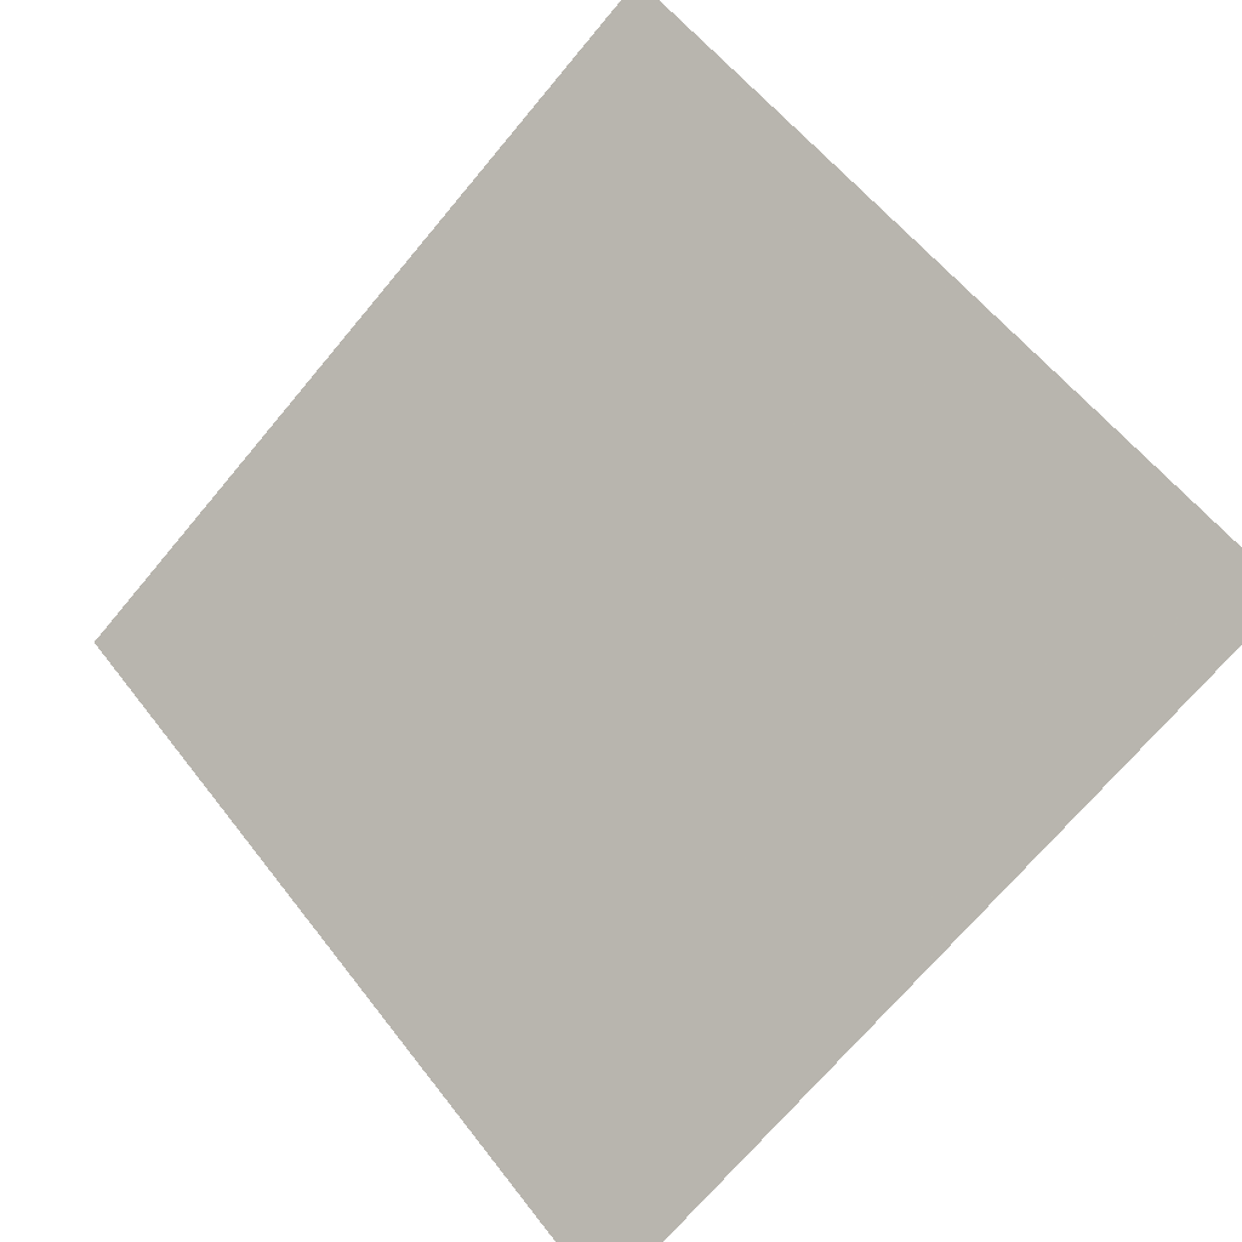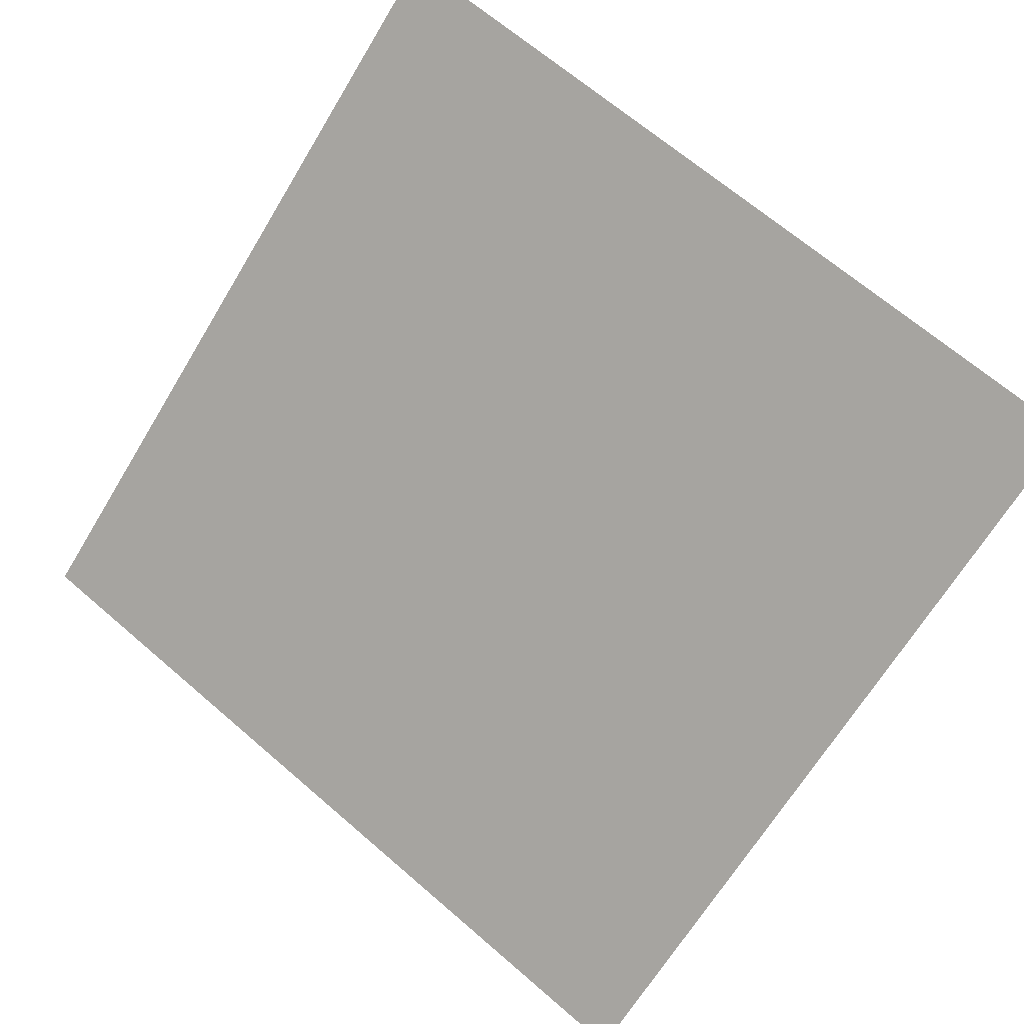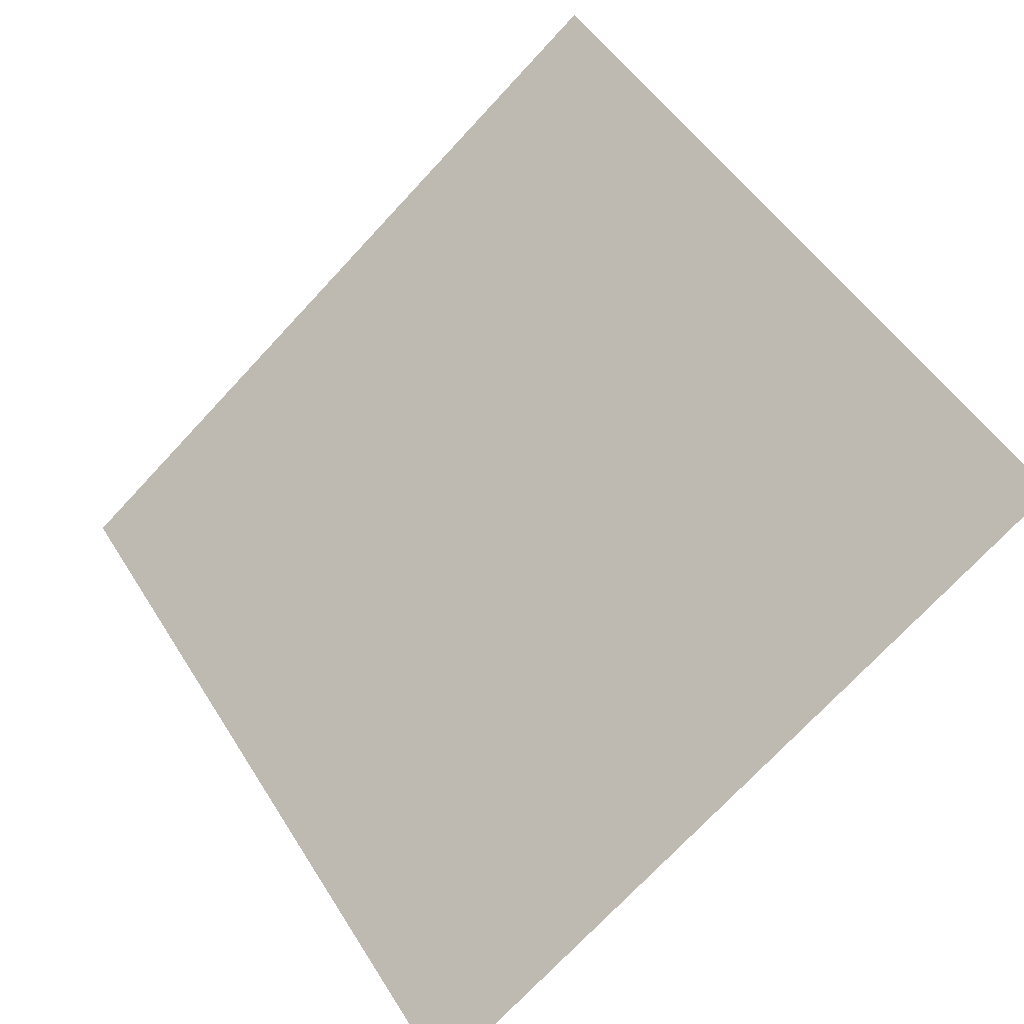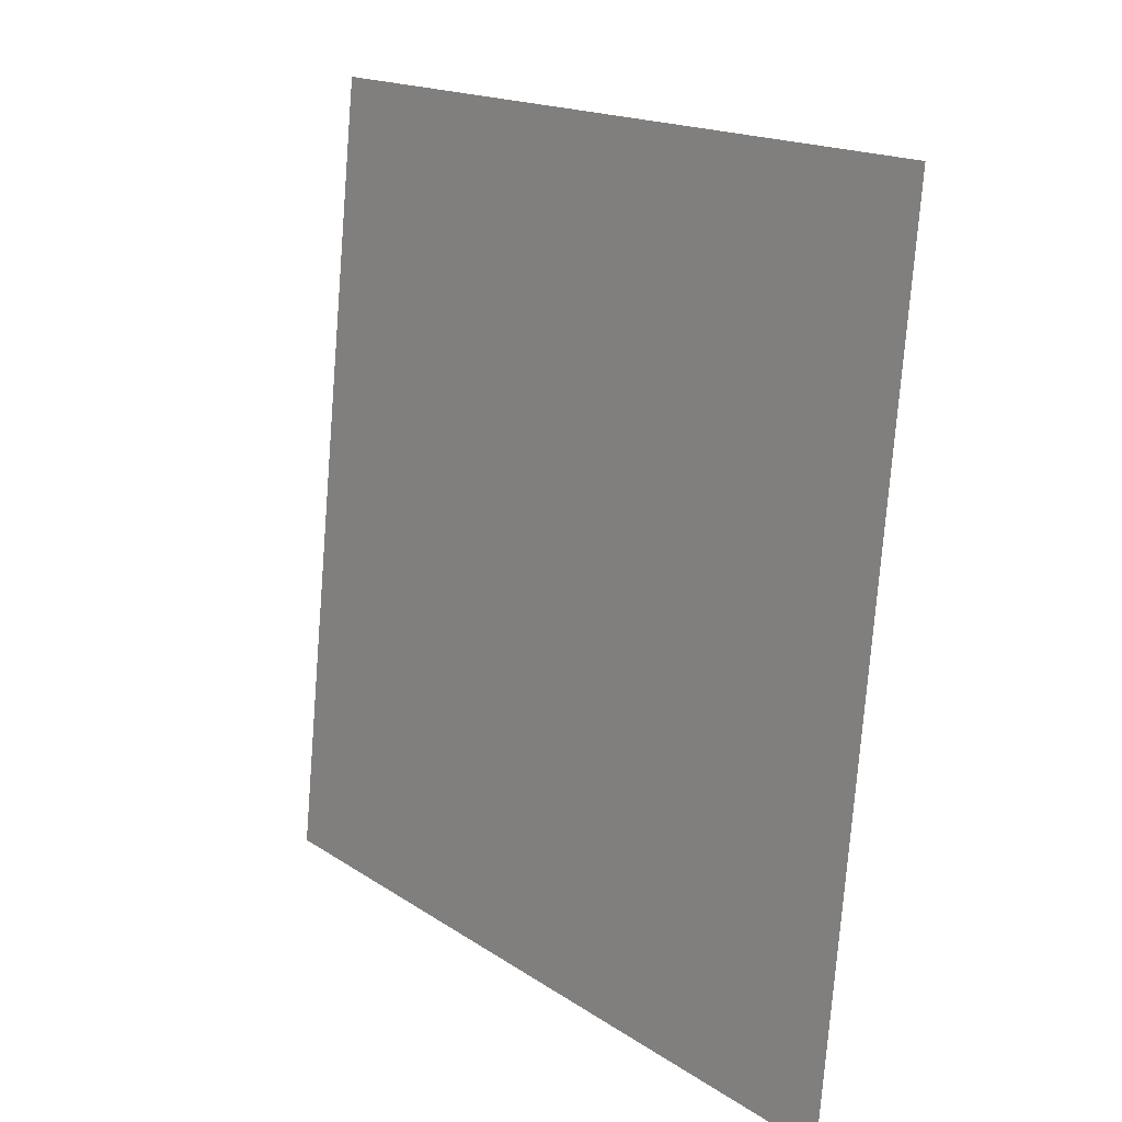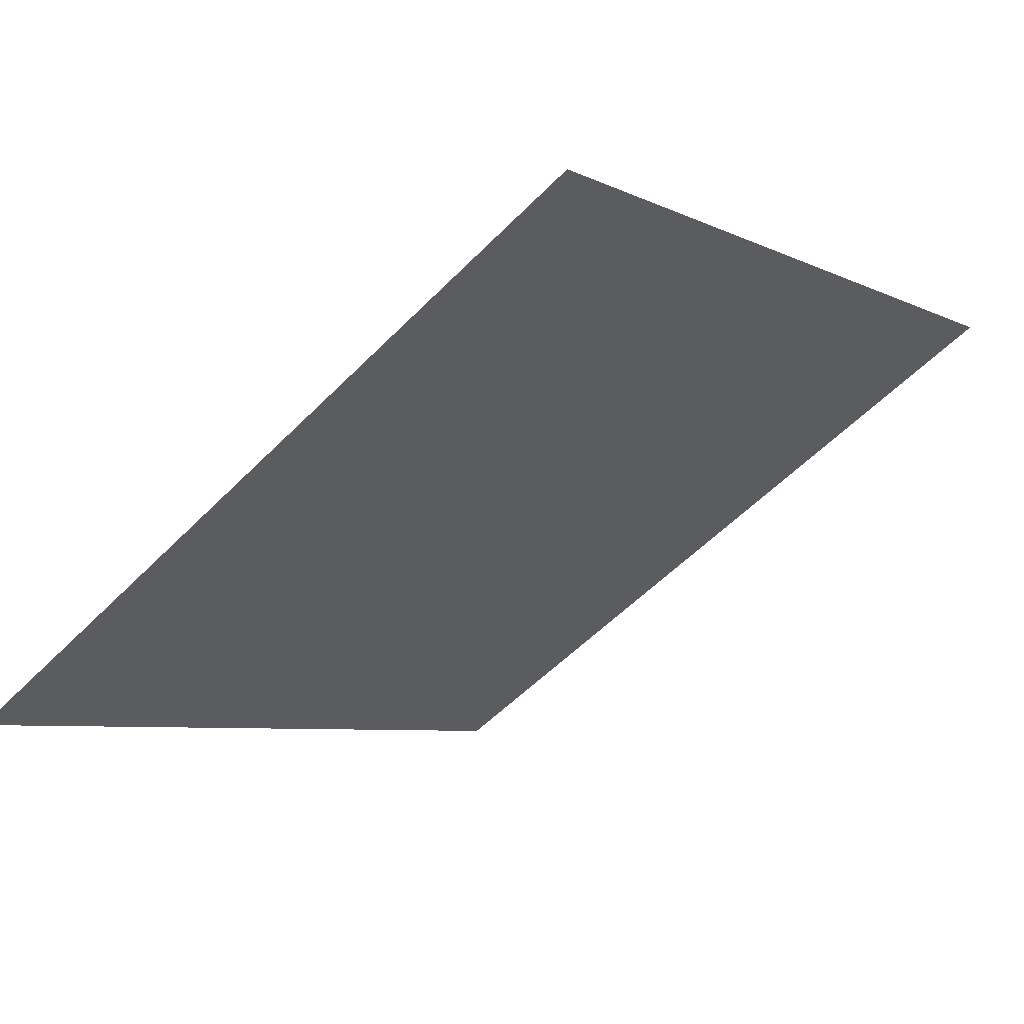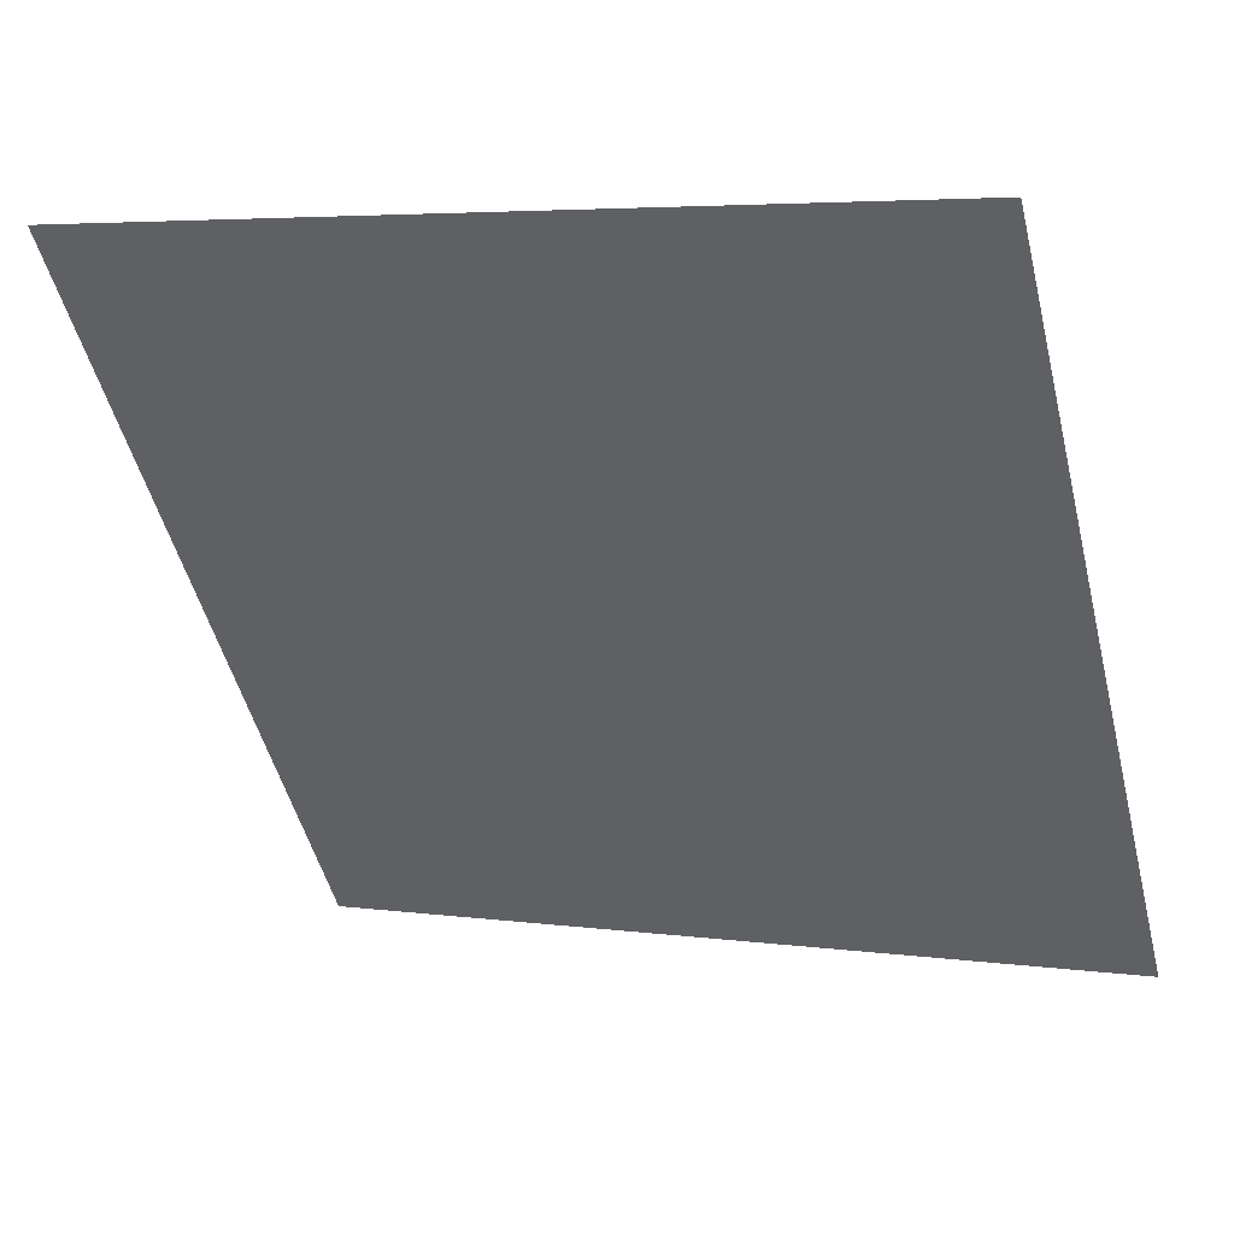
<metadata>
{"format":"obj","ext":"obj","renderer":"f3d","projection":"perspective","resolution":1024,"background":"white","views":[{"elev":-73.1,"azim":50.5,"up":"+Y"},{"elev":69.1,"azim":-138.6,"up":"+Y"},{"elev":51.3,"azim":-120.3,"up":"+Y"},{"elev":-76.5,"azim":-95.9,"up":"+Z"},{"elev":-53.3,"azim":-132.8,"up":"+Y"},{"elev":6.2,"azim":-158.0,"up":"+Z"}]}
</metadata>
<code>
v -0.02872 0.9164 0.6809
v -0.03528 0.9165 0.6809
v -0.03516 0.9205 0.6862
v -0.0286 0.9203 0.6861
f 4 3 2 1

</code>
